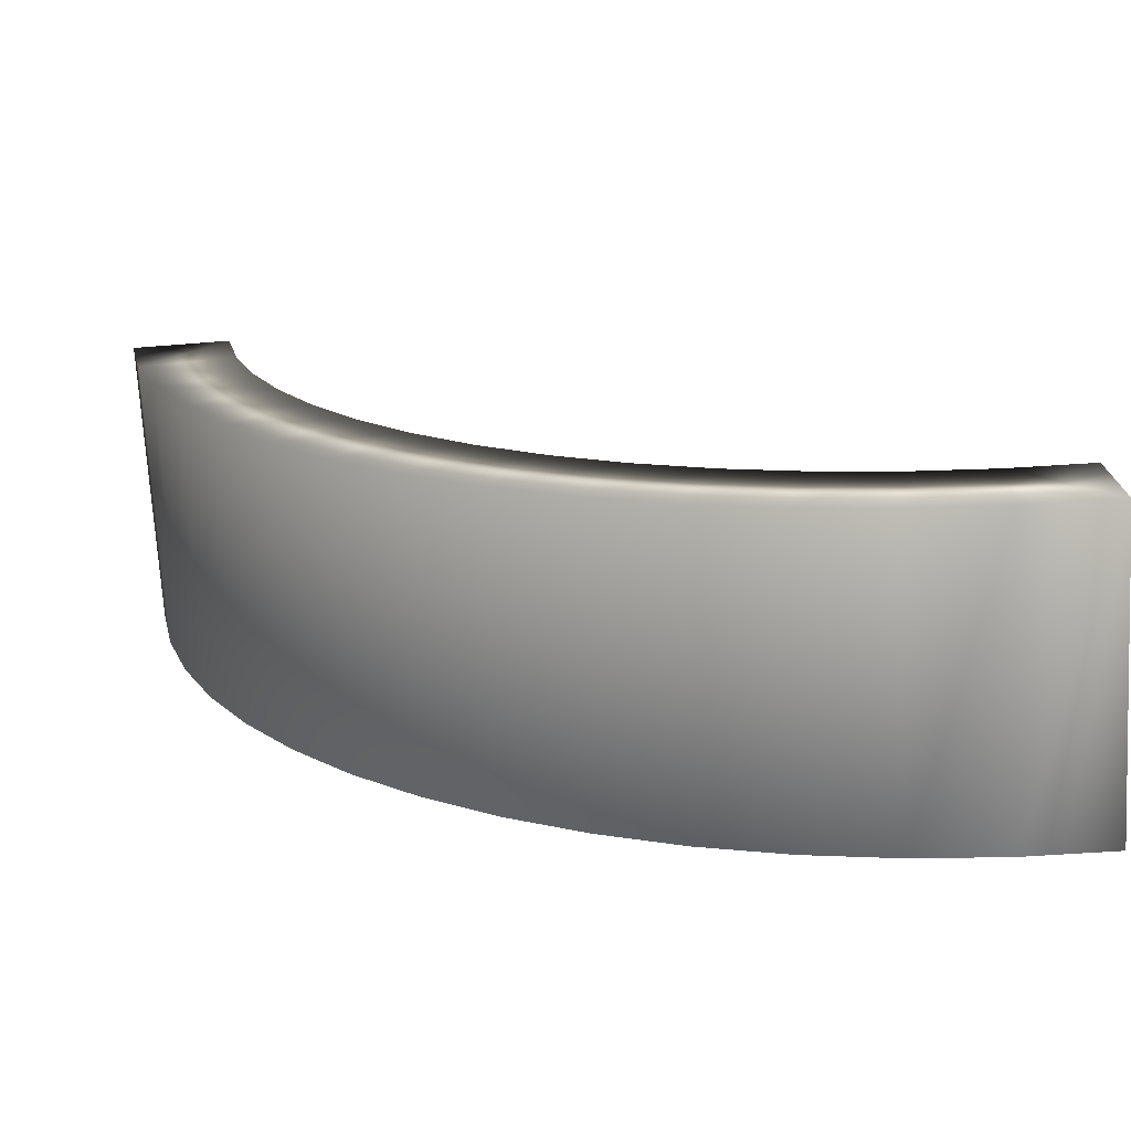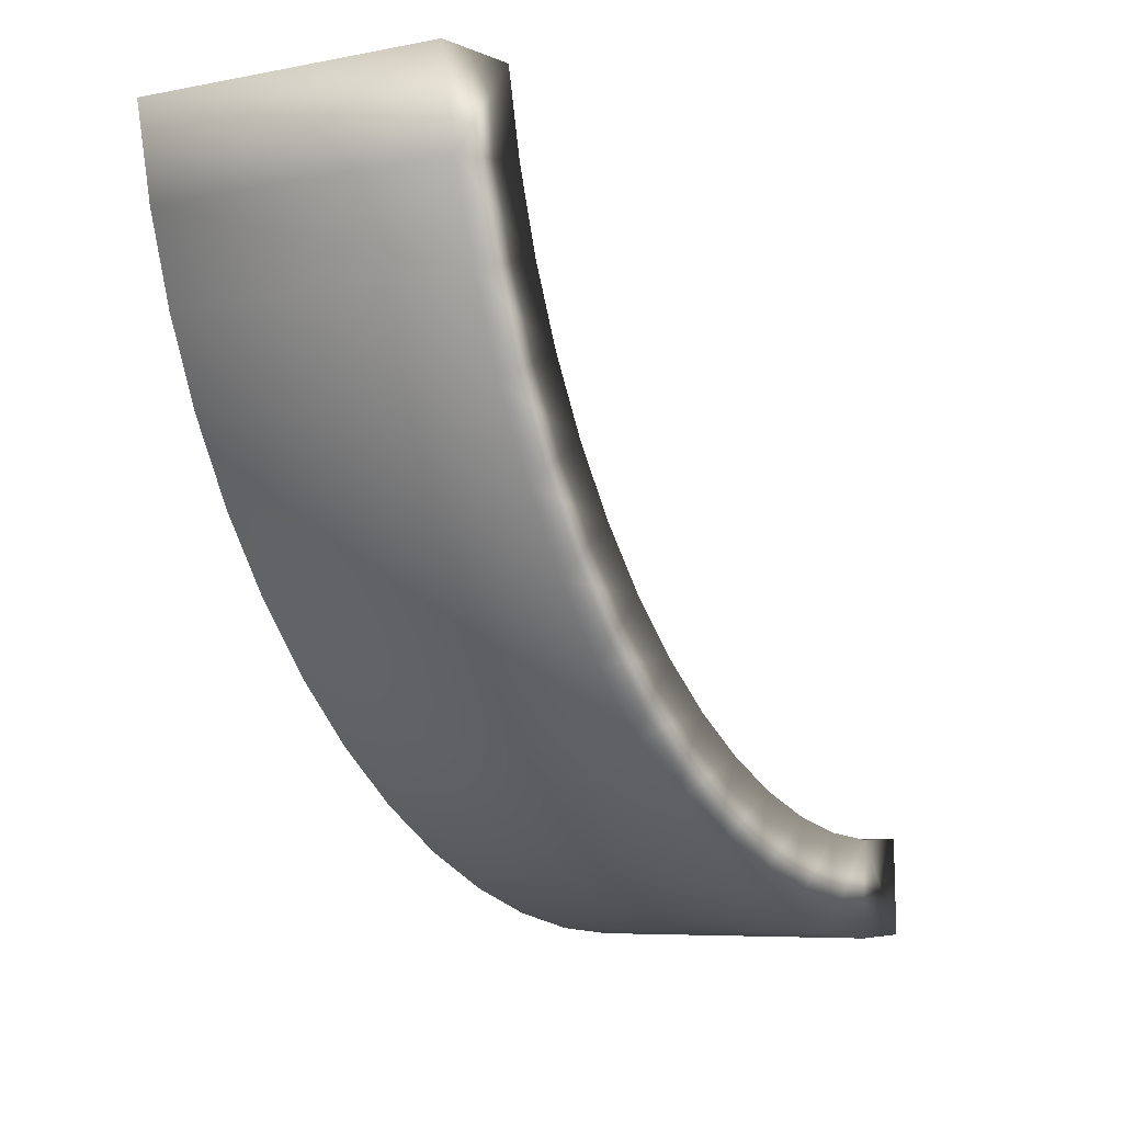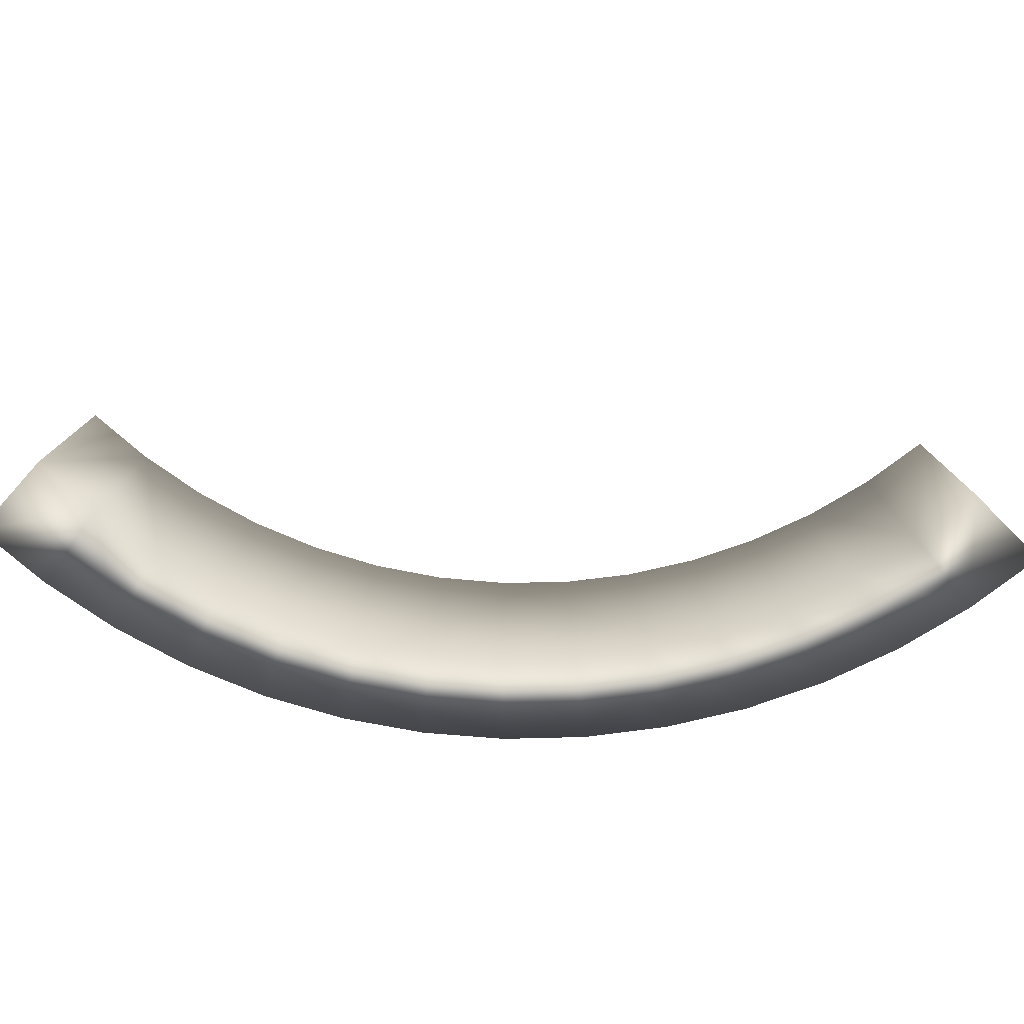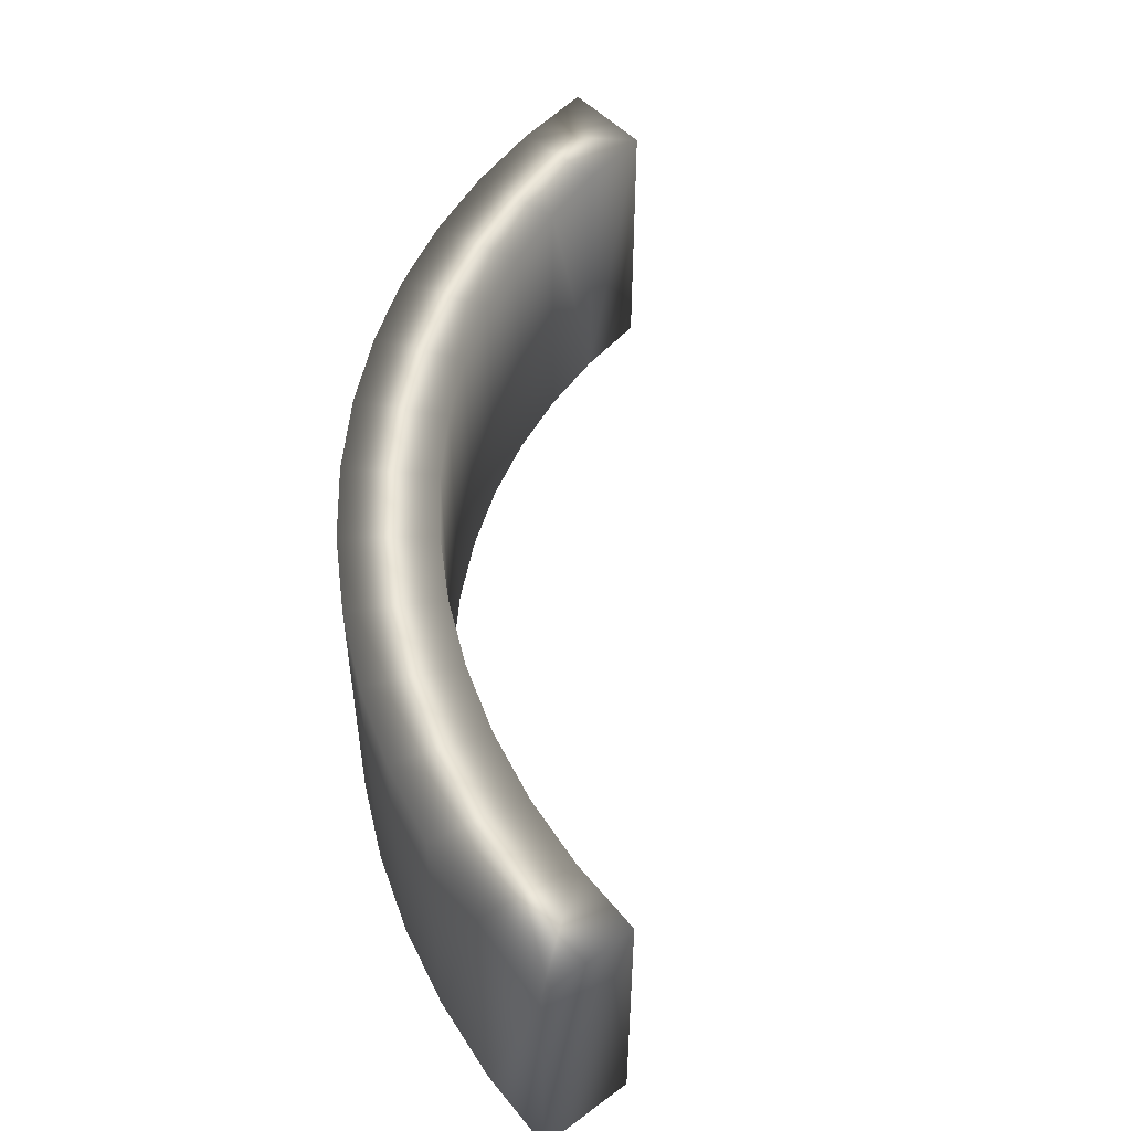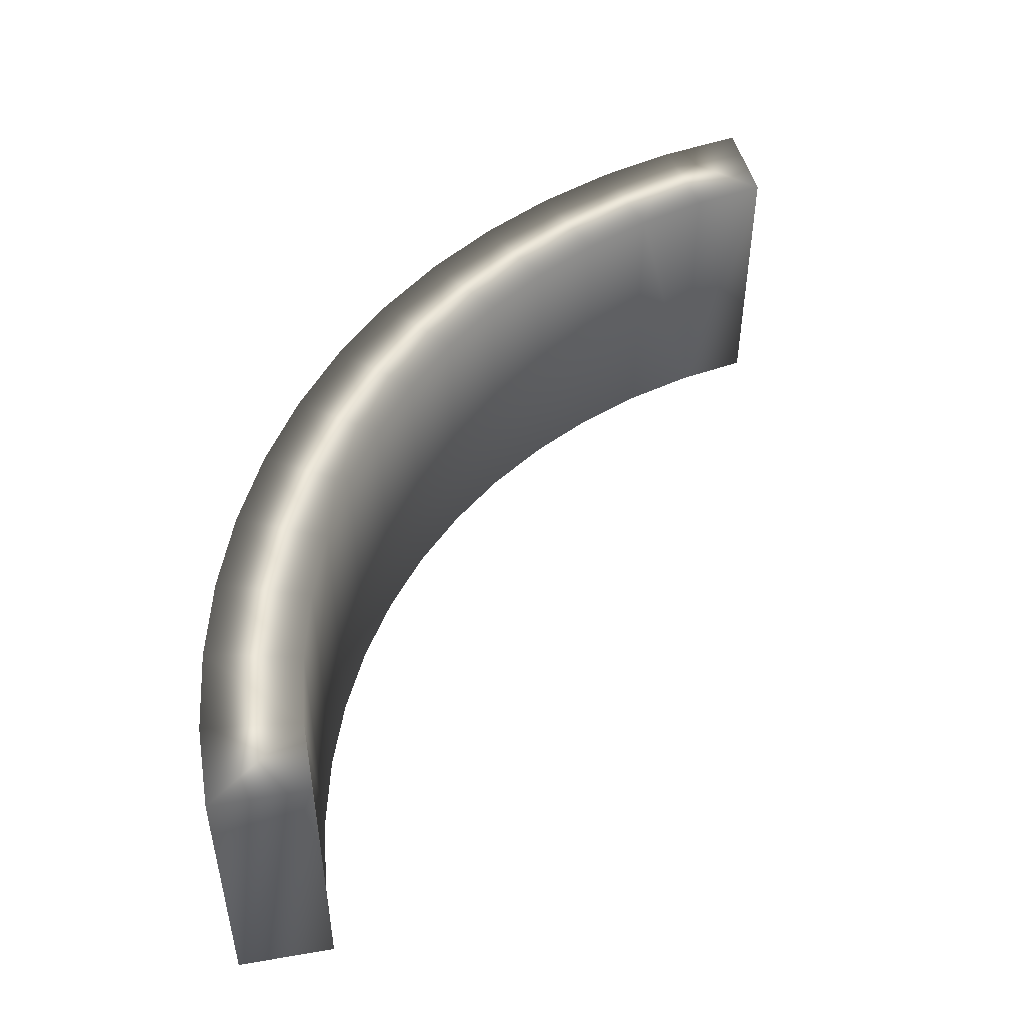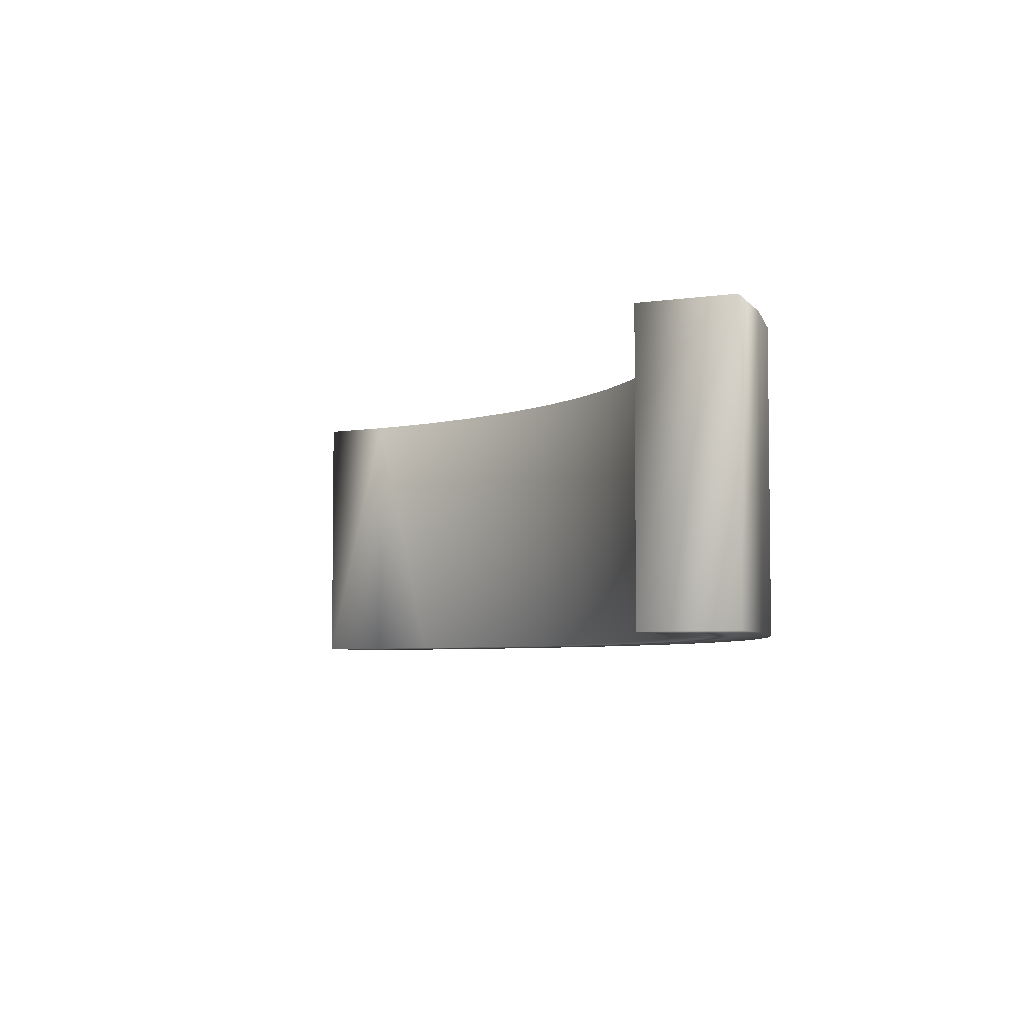
<metadata>
{"format":"obj","ext":"obj","renderer":"f3d","projection":"perspective","resolution":1024,"background":"white","views":[{"elev":-71.4,"azim":-176.7,"up":"+Z"},{"elev":-6.7,"azim":119.8,"up":"+Z"},{"elev":-77.6,"azim":-40.0,"up":"+Y"},{"elev":51.6,"azim":-126.7,"up":"+Y"},{"elev":48.6,"azim":-98.9,"up":"+Y"},{"elev":-4.9,"azim":31.1,"up":"+Y"}]}
</metadata>
<code>
v -44.64 0.6667 -109
v -44.64 0.1667 -109
v -44.47 0.6667 -109
v -44.47 0.1667 -109
v -45.96 0.6667 -110
v -45.83 0.6667 -110
v -45.96 0.6667 -110.2
v -45.81 0.6667 -110.2
v -45.67 0.6667 -110.2
v -45.7 0.6667 -110
v -45.52 0.6667 -110.1
v -45.57 0.6667 -110
v -45.38 0.6667 -110.1
v -45.44 0.6667 -109.9
v -45.24 0.6667 -110
v -45.32 0.6667 -109.9
v -45.11 0.6667 -110
v -45.21 0.6667 -109.8
v -44.99 0.6667 -109.9
v -45.1 0.6667 -109.8
v -44.88 0.6667 -109.8
v -45 0.6667 -109.7
v -44.78 0.6667 -109.7
v -44.91 0.6667 -109.6
v -44.69 0.6667 -109.5
v -44.83 0.6667 -109.5
v -44.61 0.6667 -109.4
v -44.77 0.6667 -109.4
v -44.55 0.6667 -109.3
v -44.71 0.6667 -109.2
v -44.5 0.6667 -109.1
v -44.67 0.6667 -109.1
v -44.67 0.1667 -109.1
v -44.71 0.1667 -109.2
v -44.77 0.1667 -109.4
v -44.83 0.1667 -109.5
v -44.91 0.1667 -109.6
v -45 0.1667 -109.7
v -45.1 0.1667 -109.8
v -45.21 0.1667 -109.8
v -45.32 0.1667 -109.9
v -45.44 0.1667 -109.9
v -45.57 0.1667 -110
v -45.7 0.1667 -110
v -45.83 0.1667 -110
v -45.96 0.1667 -110
v -45.96 0.1667 -110.2
v -45.81 0.1667 -110.2
v -45.67 0.1667 -110.2
v -45.52 0.1667 -110.1
v -45.38 0.1667 -110.1
v -45.24 0.1667 -110
v -45.11 0.1667 -110
v -44.99 0.1667 -109.9
v -44.88 0.1667 -109.8
v -44.78 0.1667 -109.7
v -44.69 0.1667 -109.5
v -44.61 0.1667 -109.4
v -44.55 0.1667 -109.3
v -44.5 0.1667 -109.1
f 1 2 3
f 3 2 4
f 5 6 7
f 7 6 8
f 8 6 9
f 9 6 10
f 9 10 11
f 11 10 12
f 11 12 13
f 13 12 14
f 13 14 15
f 15 14 16
f 15 16 17
f 17 16 18
f 17 18 19
f 19 18 20
f 19 20 21
f 21 20 22
f 21 22 23
f 23 22 24
f 23 24 25
f 25 24 26
f 25 26 27
f 27 26 28
f 27 28 29
f 29 28 30
f 29 30 31
f 31 30 32
f 31 32 1
f 1 3 31
f 2 1 33
f 33 1 32
f 33 32 30
f 33 30 34
f 34 30 28
f 34 28 35
f 35 28 26
f 35 26 36
f 36 26 24
f 36 24 37
f 37 24 22
f 37 22 38
f 38 22 20
f 38 20 39
f 39 20 18
f 39 18 40
f 40 18 16
f 40 16 41
f 41 16 14
f 41 14 42
f 42 14 12
f 42 12 43
f 43 12 10
f 43 10 44
f 44 10 6
f 44 6 45
f 45 6 46
f 46 6 5
f 47 7 48
f 48 7 8
f 48 8 49
f 49 8 9
f 49 9 50
f 50 9 11
f 50 11 51
f 51 11 13
f 51 13 52
f 52 13 15
f 52 15 53
f 53 15 17
f 53 17 54
f 54 17 19
f 54 19 55
f 55 19 21
f 55 21 56
f 56 21 23
f 56 23 57
f 57 23 25
f 57 25 58
f 58 25 27
f 58 27 59
f 59 27 29
f 59 29 60
f 60 29 31
f 60 31 4
f 4 31 3
f 46 47 45
f 45 47 48
f 45 48 49
f 45 49 44
f 44 49 50
f 44 50 43
f 43 50 51
f 43 51 42
f 42 51 52
f 42 52 41
f 41 52 53
f 41 53 40
f 40 53 54
f 40 54 39
f 39 54 55
f 39 55 38
f 38 55 56
f 38 56 37
f 37 56 57
f 37 57 36
f 36 57 58
f 36 58 35
f 35 58 59
f 35 59 34
f 34 59 60
f 34 60 33
f 33 60 2
f 2 60 4
f 7 47 5
f 5 47 46

</code>
